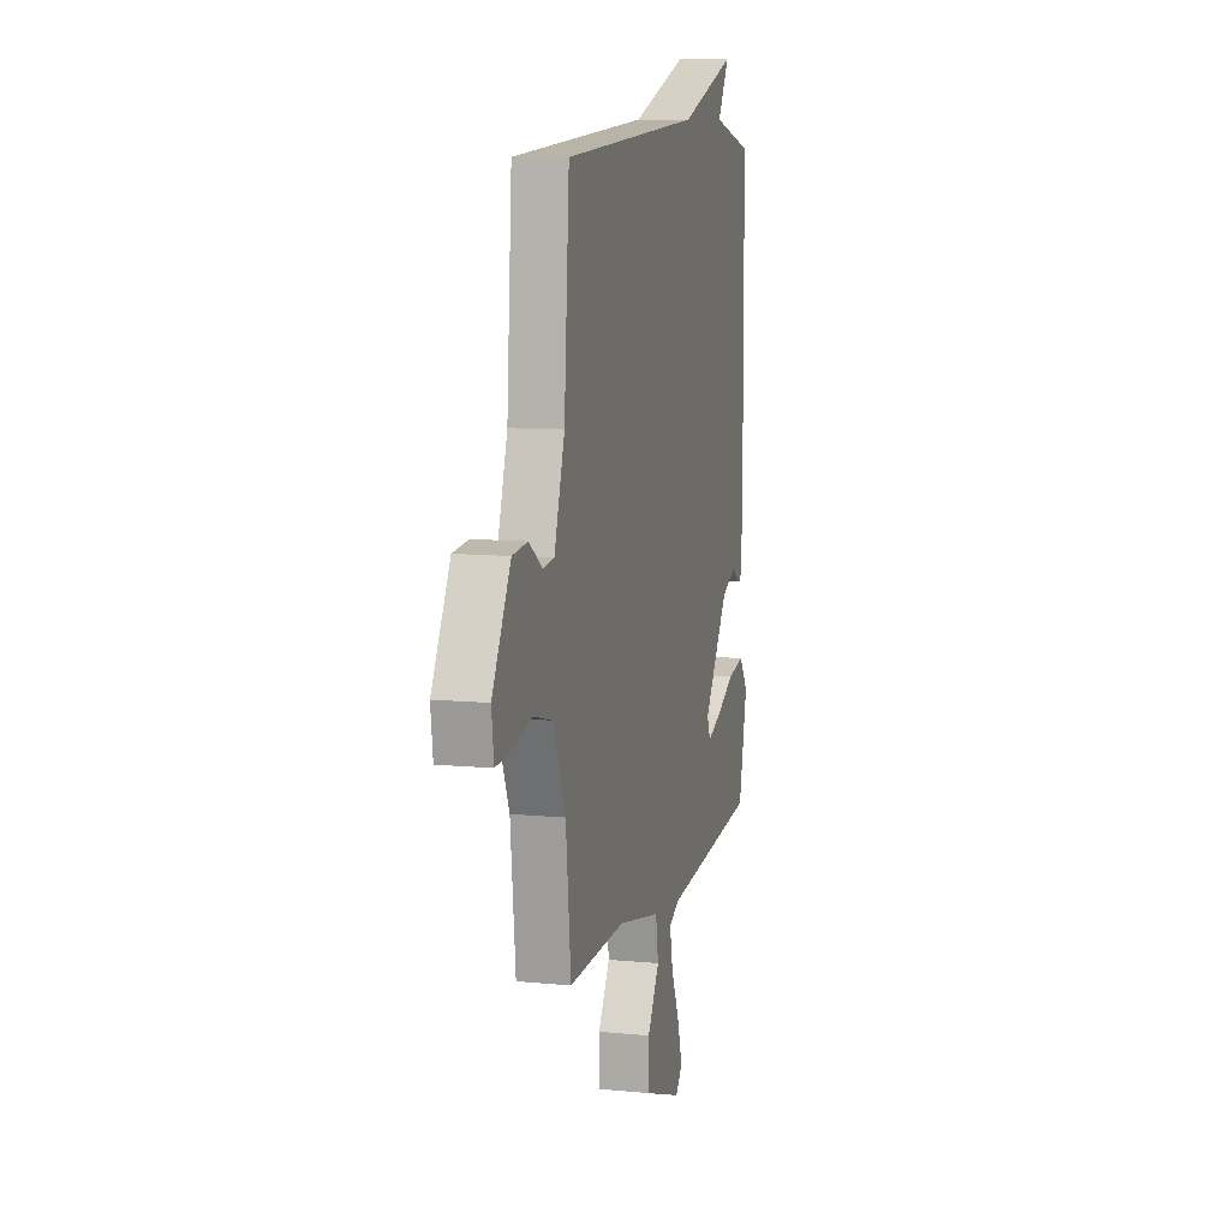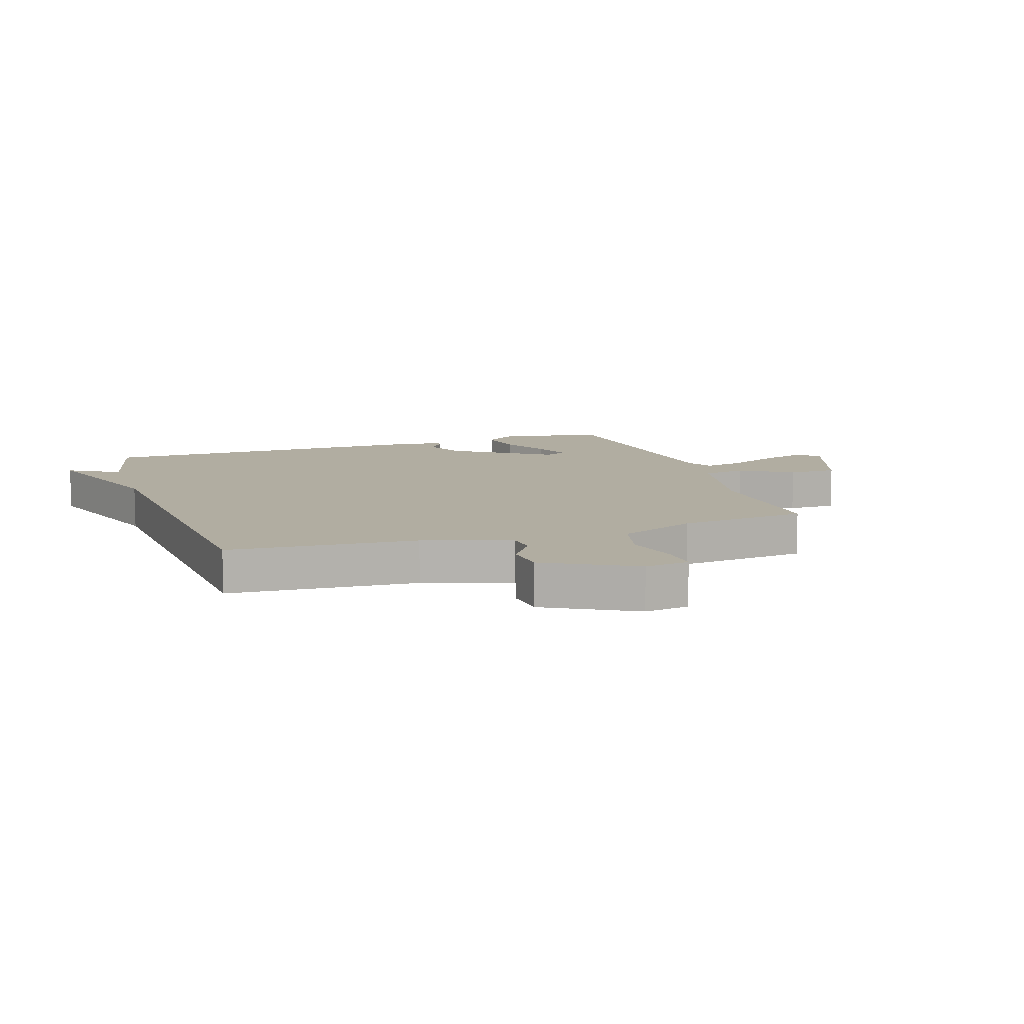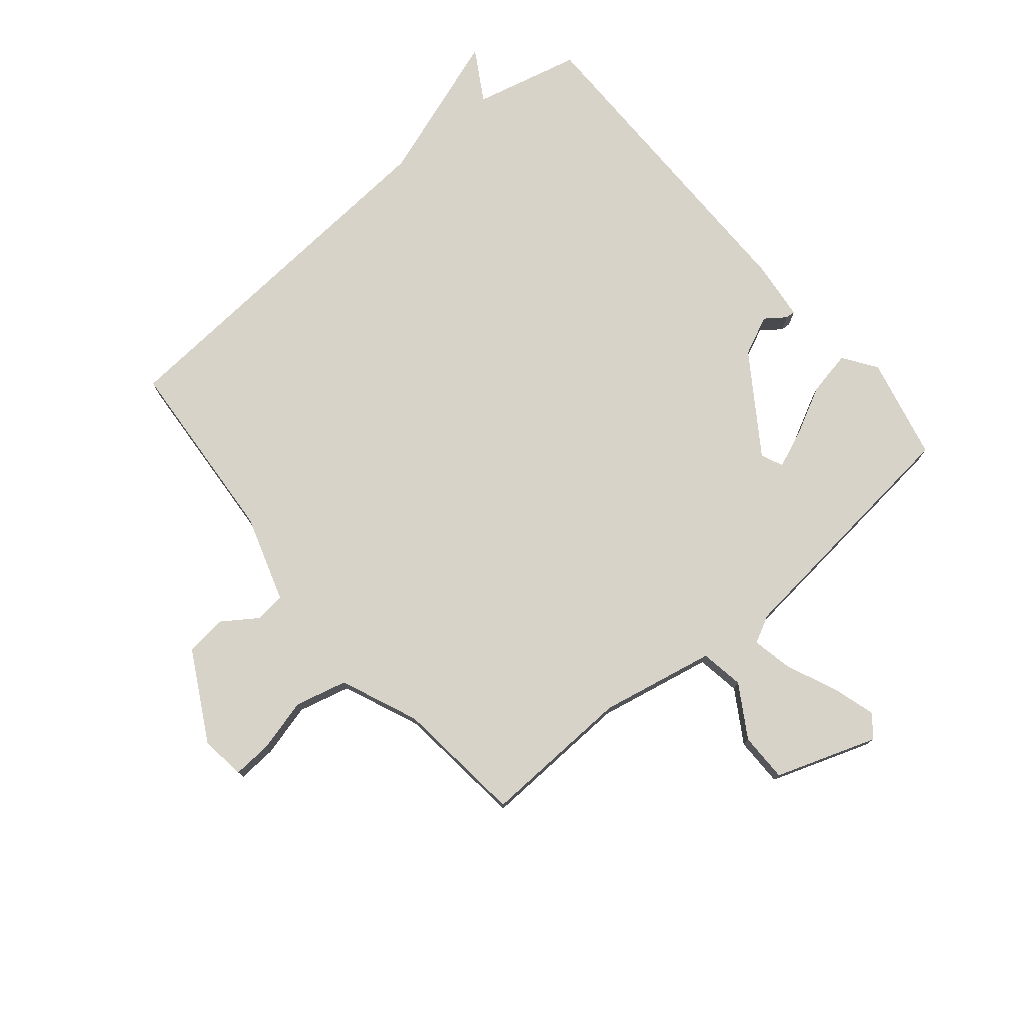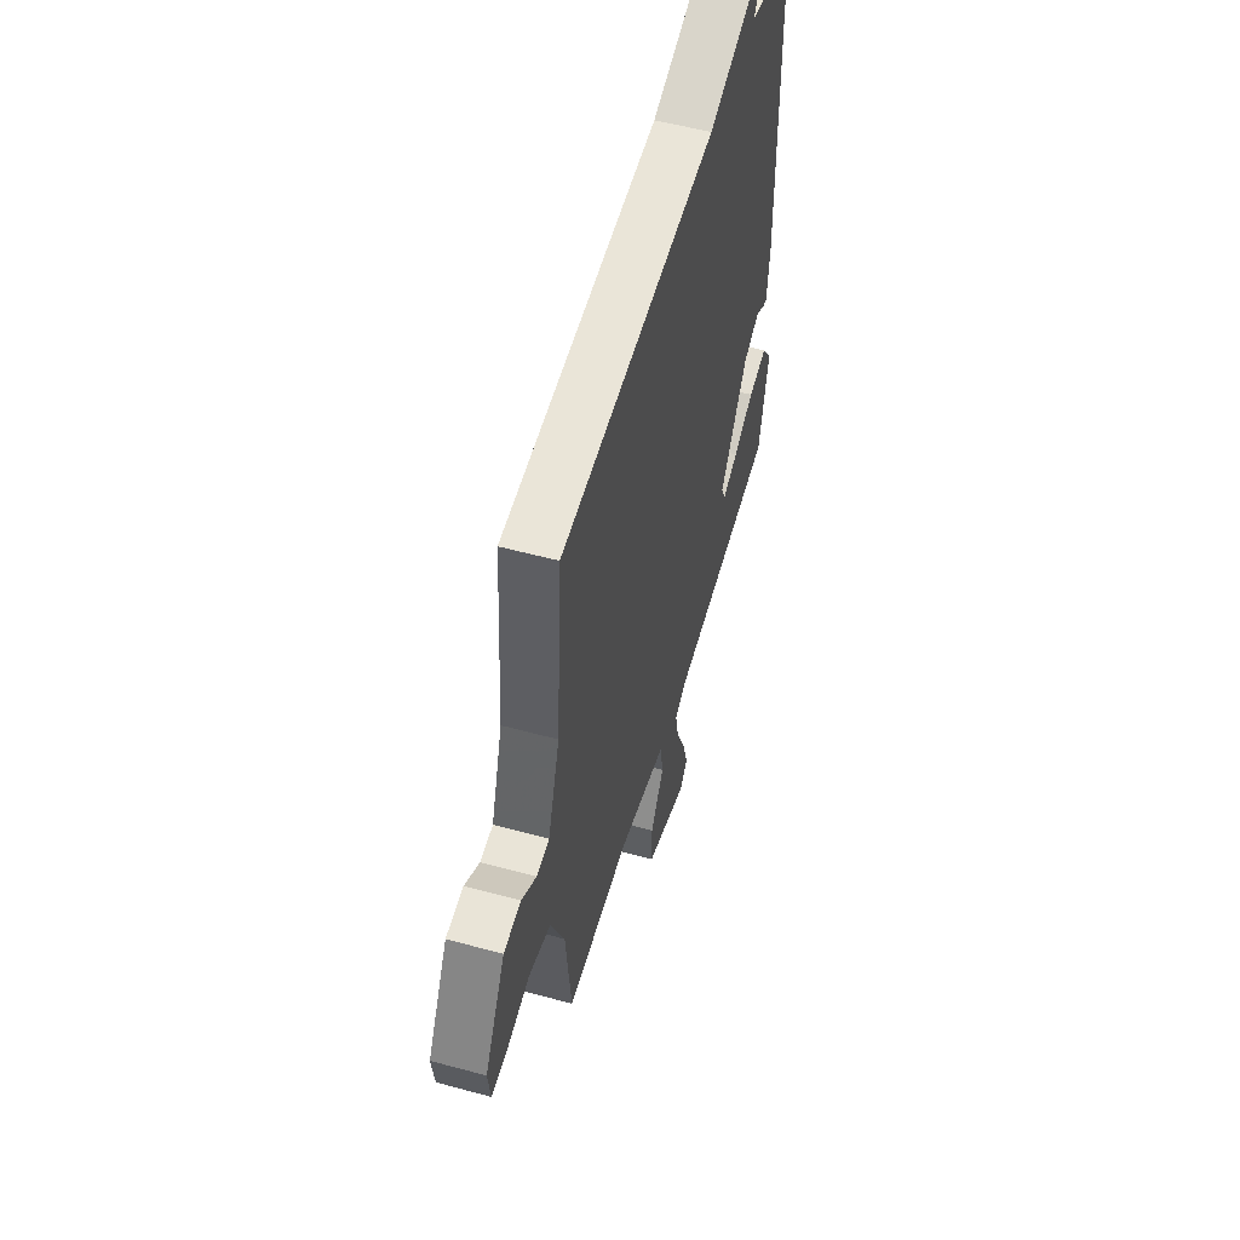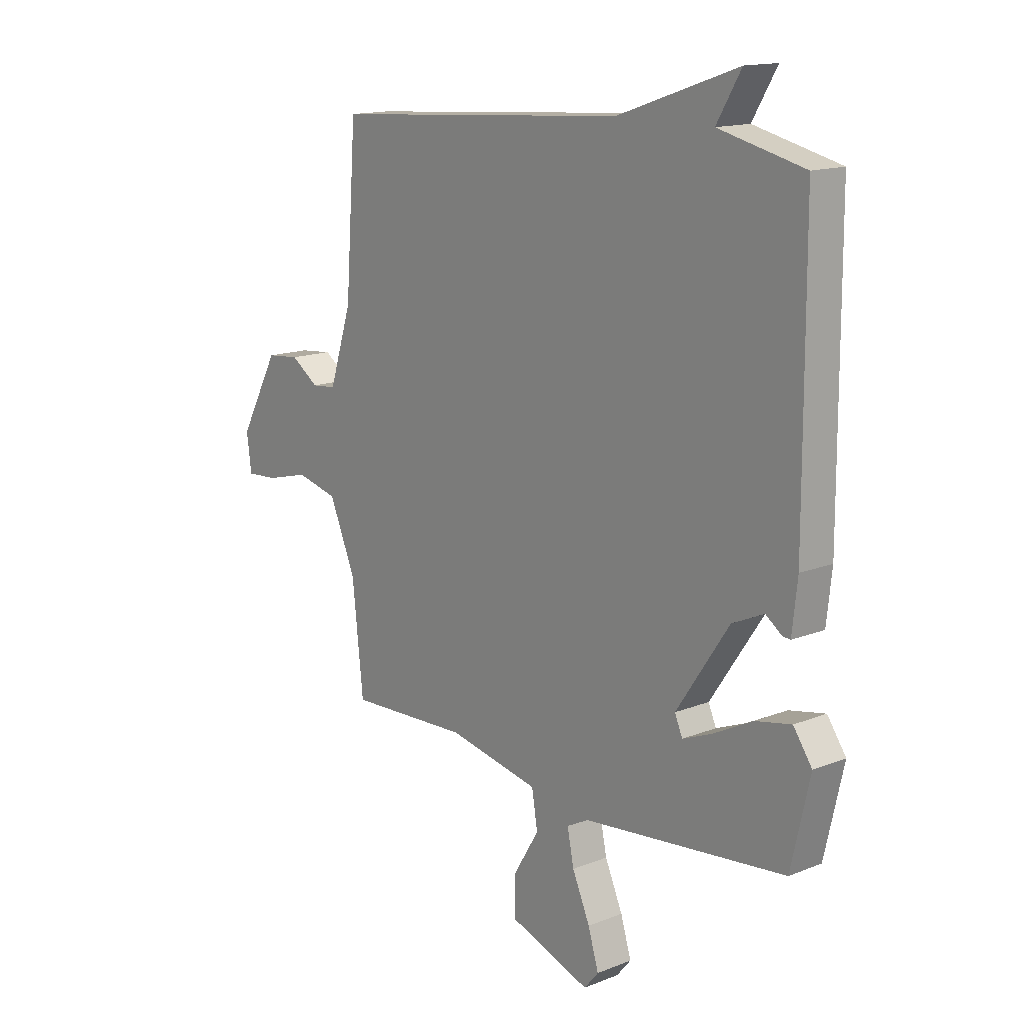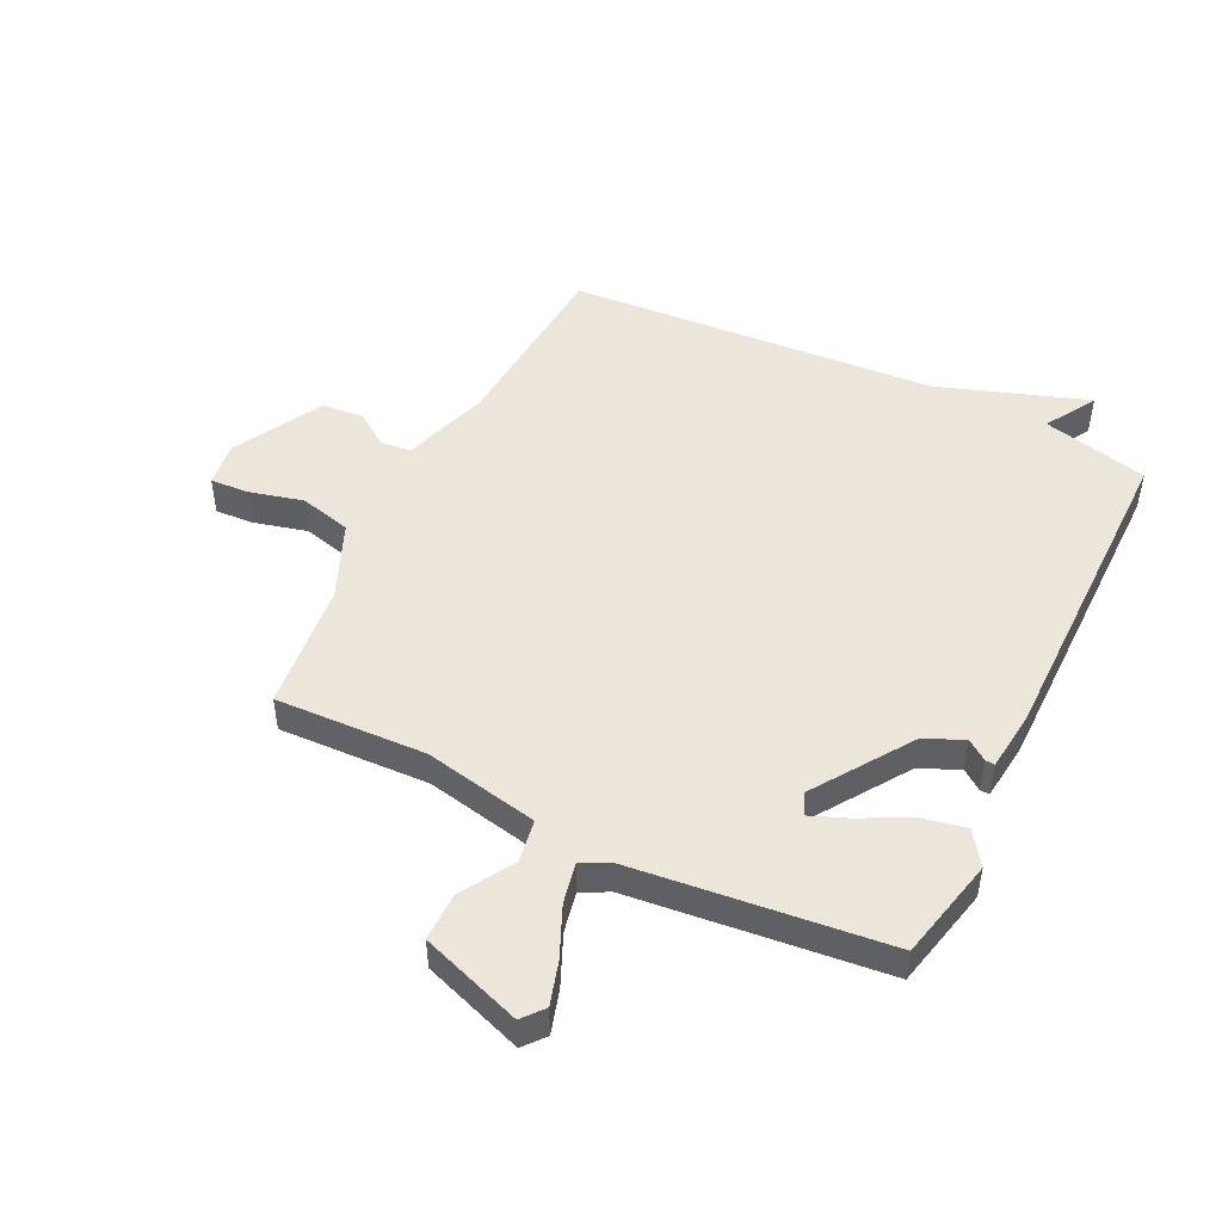
<metadata>
{"format":"obj","ext":"obj","renderer":"f3d","projection":"perspective","resolution":1024,"background":"white","views":[{"elev":9.6,"azim":104.3,"up":"+Z"},{"elev":10.3,"azim":71.4,"up":"+Y"},{"elev":76.7,"azim":140.1,"up":"+Y"},{"elev":54.5,"azim":106.1,"up":"+Z"},{"elev":14.8,"azim":-130.5,"up":"+Z"},{"elev":48.5,"azim":-153.9,"up":"+Y"}]}
</metadata>
<code>
v -0.5 0.07 0.5
v -0.322 0.07 0.543
v -0.373 0.07 0.629
v -0.122 0.07 0.543
v 0.5 0.07 0.5
v 0.523 0.07 0.184
v 0.57 0.07 0.038
v 0.621 0.07 0.033
v 0.679 0.07 0.073
v 0.748 0.07 0.066
v 0.83 0.07 -0.084
v 0.82 0.07 -0.159
v 0.755 0.07 -0.155
v 0.665 0.07 -0.132
v 0.578 0.07 -0.154
v 0.523 0.07 -0.284
v 0.5 0.07 -0.5
v 0.247 0.07 -0.49
v 0.055 0.07 -0.529
v 0.043 0.07 -0.602
v 0.096 0.07 -0.689
v 0.096 0.07 -0.771
v -0.073 0.07 -0.83
v -0.103 0.07 -0.794
v -0.081 0.07 -0.721
v -0.044 0.07 -0.637
v -0.03 0.07 -0.569
v -0.076 0.07 -0.545
v -0.5 0.07 -0.5
v -0.539 0.07 -0.328
v -0.5 0.07 -0.272
v -0.425 0.07 -0.287
v -0.343 0.07 -0.329
v -0.281 0.07 -0.354
v -0.265 0.07 -0.317
v -0.375 0.07 -0.154
v -0.441 0.07 -0.124
v -0.475 0.07 -0.149
v -0.491 0.07 -0.15
v -0.502 0.07 -0.051
v -0.5 0 0.5
v -0.322 0 0.543
v -0.373 0 0.629
v -0.122 0 0.543
v 0.5 0 0.5
v 0.523 0 0.184
v 0.57 0 0.038
v 0.621 0 0.033
v 0.679 0 0.073
v 0.748 0 0.066
v 0.83 0 -0.084
v 0.82 0 -0.159
v 0.755 0 -0.155
v 0.665 0 -0.132
v 0.578 0 -0.154
v 0.523 0 -0.284
v 0.5 0 -0.5
v 0.247 0 -0.49
v 0.055 0 -0.529
v 0.043 0 -0.602
v 0.096 0 -0.689
v 0.096 0 -0.771
v -0.073 0 -0.83
v -0.103 0 -0.794
v -0.081 0 -0.721
v -0.044 0 -0.637
v -0.03 0 -0.569
v -0.076 0 -0.545
v -0.5 0 -0.5
v -0.539 0 -0.328
v -0.5 0 -0.272
v -0.425 0 -0.287
v -0.343 0 -0.329
v -0.281 0 -0.354
v -0.265 0 -0.317
v -0.375 0 -0.154
v -0.441 0 -0.124
v -0.475 0 -0.149
v -0.491 0 -0.15
v -0.502 0 -0.051
f 40 1 2
f 39 40 2
f 38 39 2
f 37 38 2
f 36 37 2
f 35 36 2
f 31 32 33
f 30 31 33
f 29 30 33
f 28 29 33
f 27 28 33 34
f 24 25 26
f 23 24 26
f 22 23 26
f 21 22 26
f 20 21 26
f 19 20 26 27
f 16 17 18
f 15 16 18 19
f 12 13 14
f 11 12 14
f 10 11 14
f 9 10 14
f 8 9 14
f 7 8 14 15
f 27 34 35
f 19 27 35
f 15 19 35
f 7 15 35
f 6 7 35
f 6 35 2
f 5 6 2
f 4 5 2
f 2 3 4
f 42 41 80
f 42 80 79
f 42 79 78
f 42 78 77
f 42 77 76
f 42 76 75
f 73 72 71
f 73 71 70
f 73 70 69
f 73 69 68
f 74 73 68 67
f 66 65 64
f 66 64 63
f 66 63 62
f 66 62 61
f 66 61 60
f 67 66 60 59
f 58 57 56
f 59 58 56 55
f 54 53 52
f 54 52 51
f 54 51 50
f 54 50 49
f 54 49 48
f 55 54 48 47
f 75 74 67
f 75 67 59
f 75 59 55
f 75 55 47
f 75 47 46
f 42 75 46
f 42 46 45
f 42 45 44
f 44 43 42
f 1 41 42 2
f 2 42 43 3
f 3 43 44 4
f 4 44 45 5
f 5 45 46 6
f 6 46 47 7
f 7 47 48 8
f 8 48 49 9
f 9 49 50 10
f 10 50 51 11
f 11 51 52 12
f 12 52 53 13
f 13 53 54 14
f 14 54 55 15
f 15 55 56 16
f 16 56 57 17
f 17 57 58 18
f 18 58 59 19
f 19 59 60 20
f 20 60 61 21
f 21 61 62 22
f 22 62 63 23
f 23 63 64 24
f 24 64 65 25
f 25 65 66 26
f 26 66 67 27
f 27 67 68 28
f 28 68 69 29
f 29 69 70 30
f 30 70 71 31
f 31 71 72 32
f 32 72 73 33
f 33 73 74 34
f 34 74 75 35
f 35 75 76 36
f 36 76 77 37
f 37 77 78 38
f 38 78 79 39
f 39 79 80 40
f 40 80 41 1

</code>
